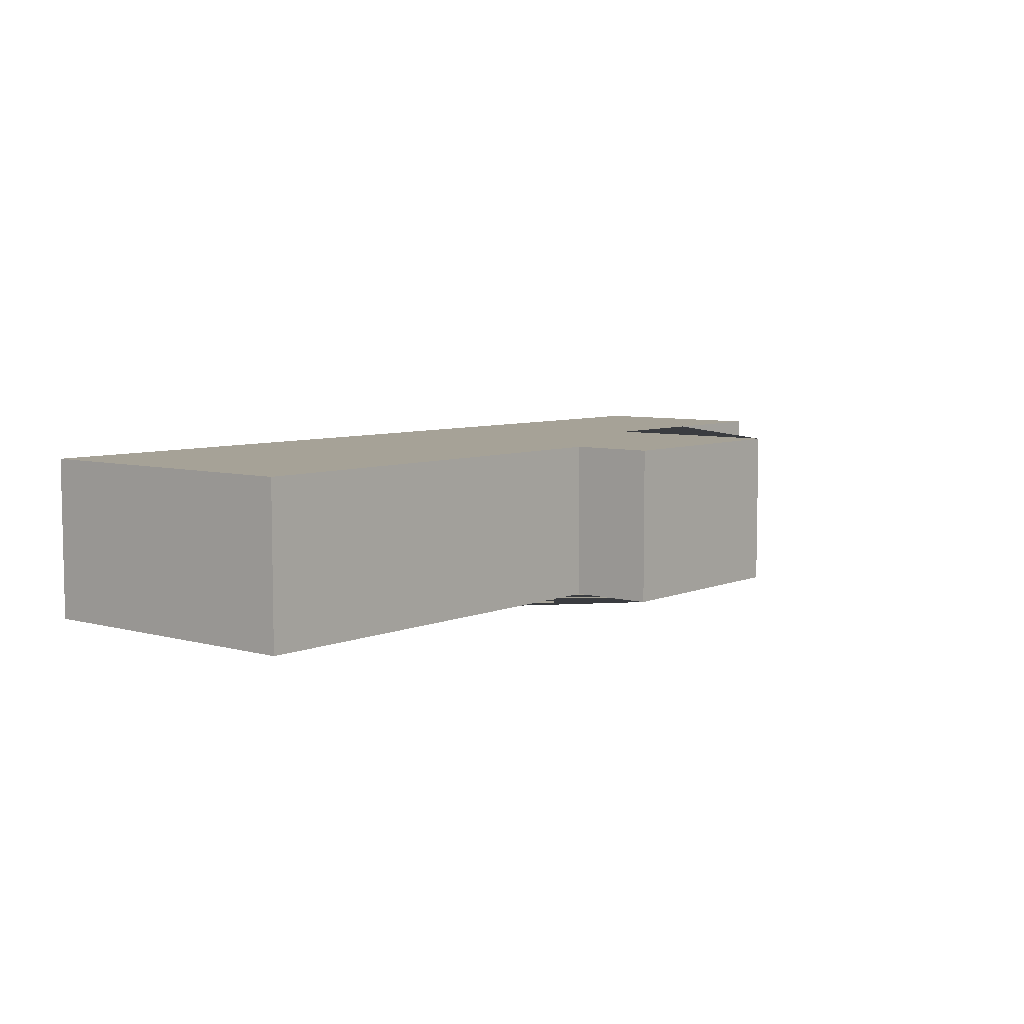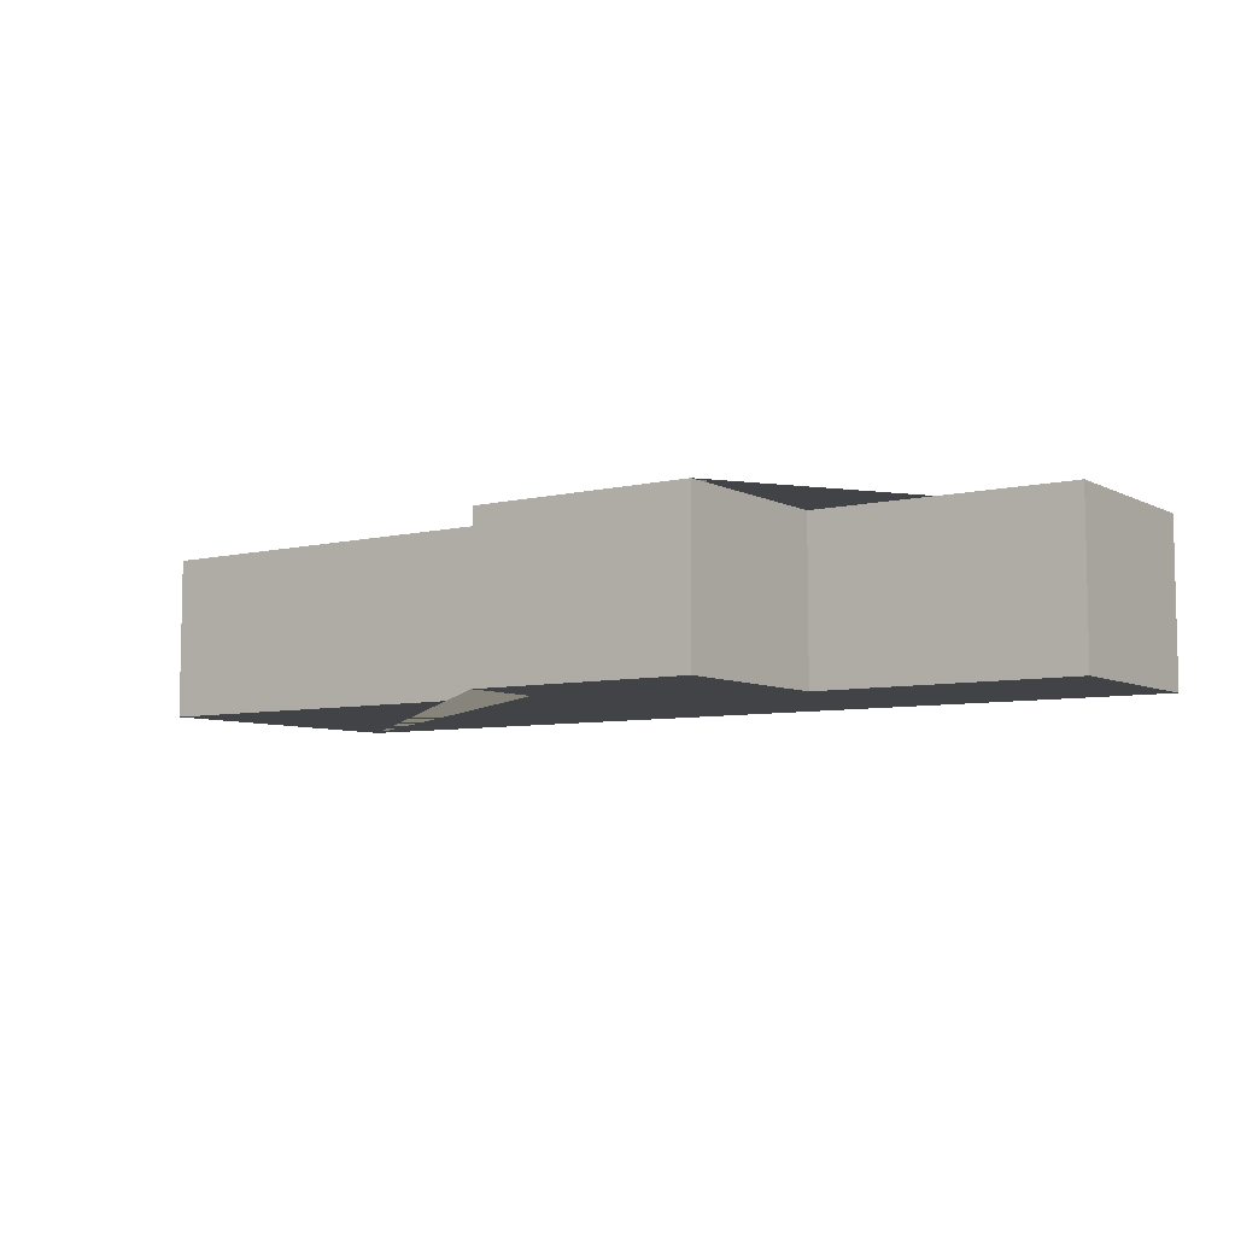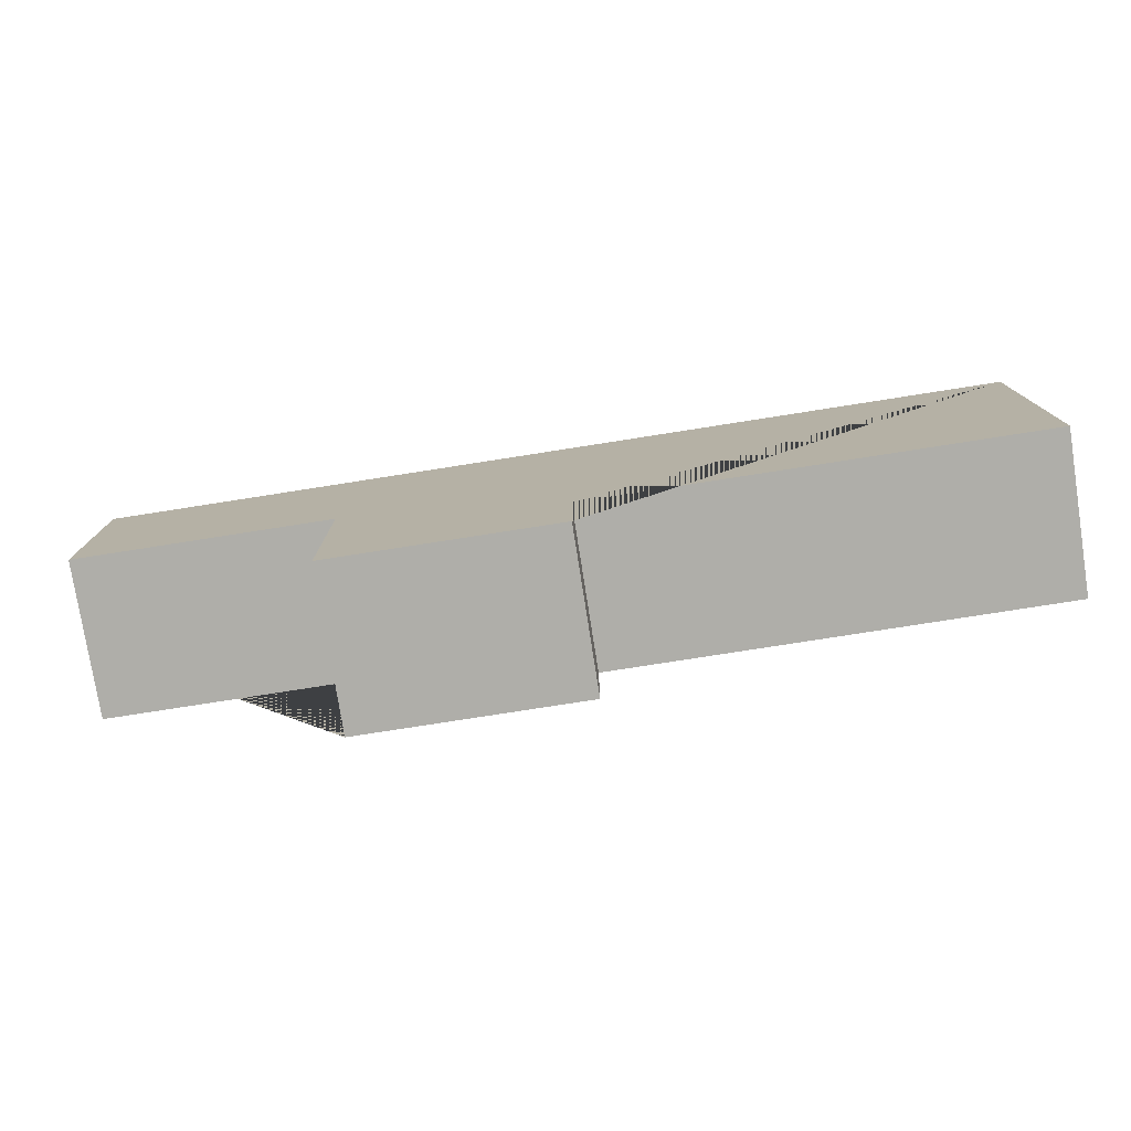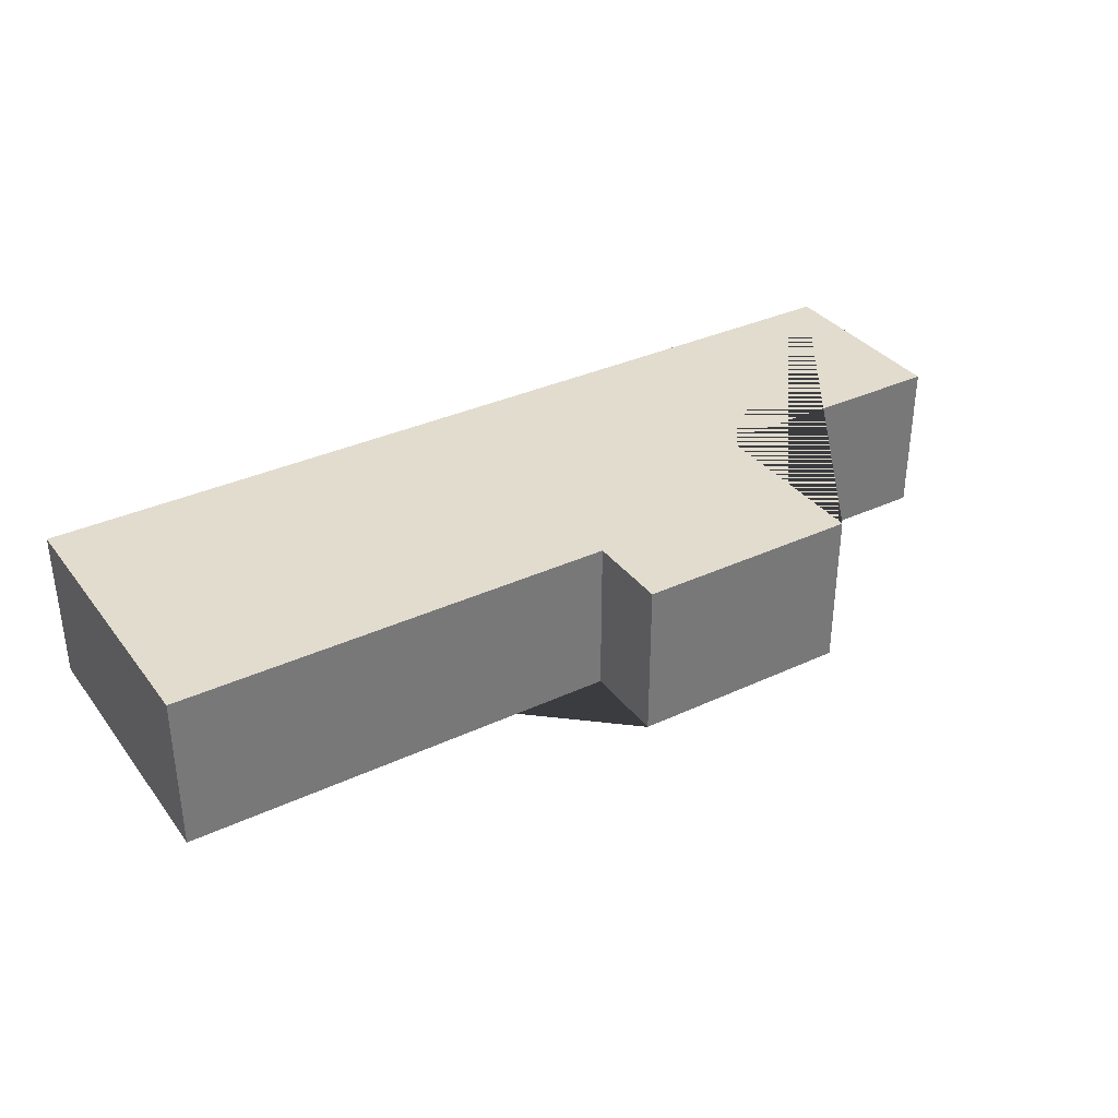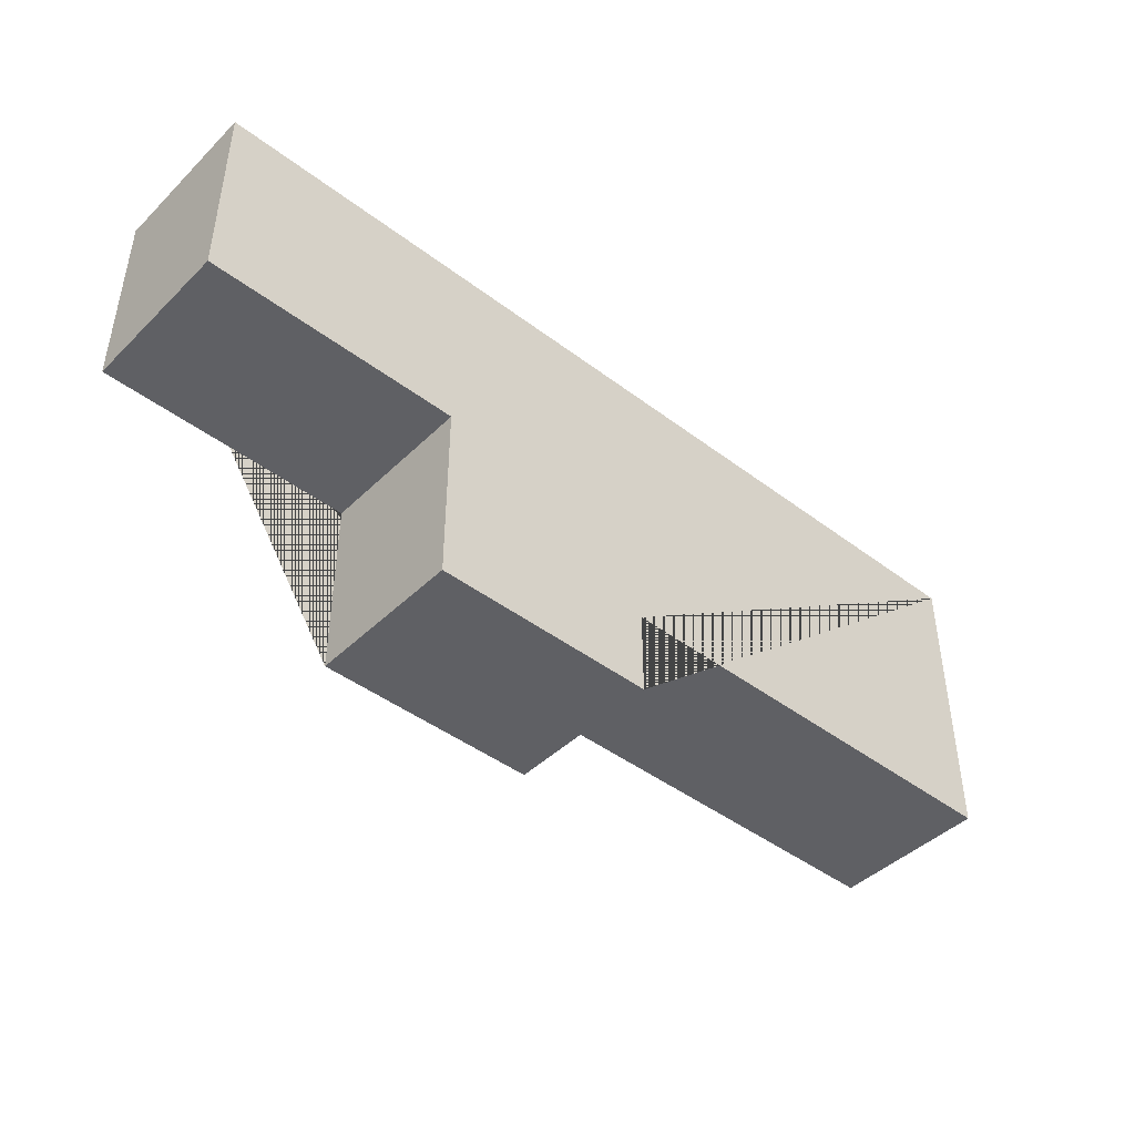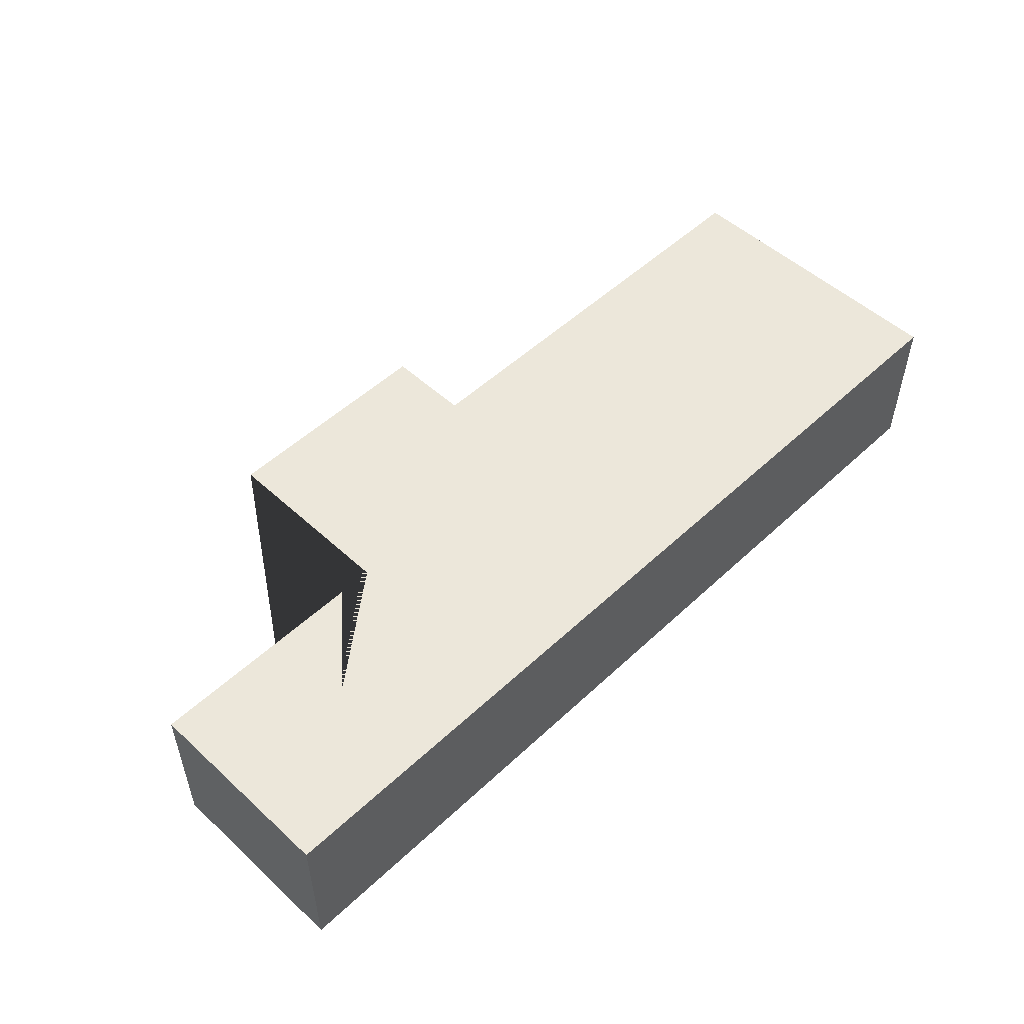
<metadata>
{"format":"obj","ext":"obj","renderer":"f3d","projection":"perspective","resolution":1024,"background":"white","views":[{"elev":6.5,"azim":129.3,"up":"+Y"},{"elev":-6.9,"azim":-145.0,"up":"+Y"},{"elev":-77.5,"azim":8.9,"up":"+Z"},{"elev":34.6,"azim":148.1,"up":"+Y"},{"elev":-44.0,"azim":-41.6,"up":"+Z"},{"elev":51.7,"azim":-45.3,"up":"+Y"}]}
</metadata>
<code>
g Mesh1 Model
v 340.3 0 149.3
v -872.7 0 149.3
v -872.7 0 -110.7
v -536.7 0 -110.7
v -536.7 0 -354.7
v -242.7 0 -354.7
v -242.7 0 -243.7
v 340.3 0 -243.7
f 1 2 3 4 5 6 7 8
v 340.3 208 149.3
v -872.7 208 149.3
f 2 1 9 10
v 340.3 208 -243.7
f 1 8 11 9
v -242.7 208 -243.7
f 8 7 12 11
v -242.7 208 -354.7
f 7 6 13 12
v -536.7 208 -354.7
f 6 5 14 13
v -536.7 208 -110.7
f 5 4 15 14
v -872.7 208 -110.7
f 4 3 16 15
f 3 2 10 16
f 10 9 11 12 13 14 15 16

</code>
